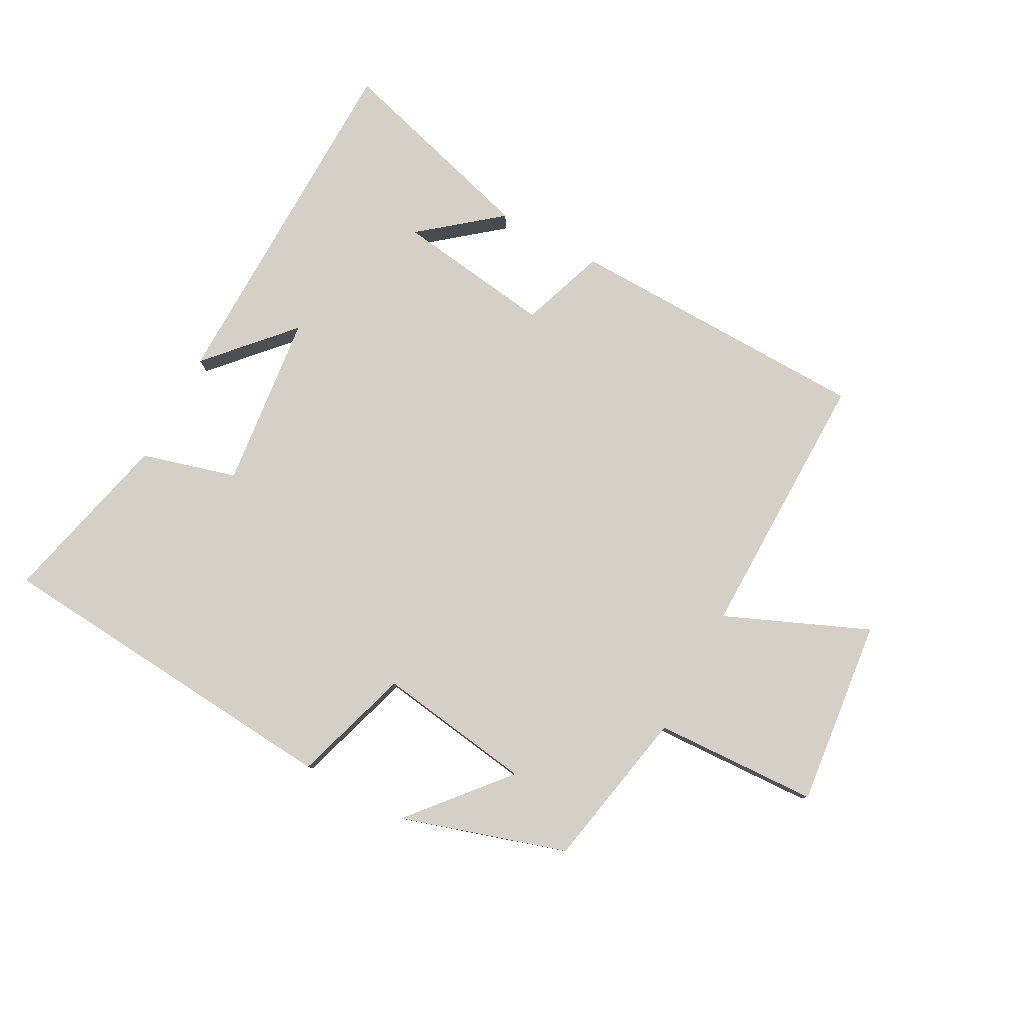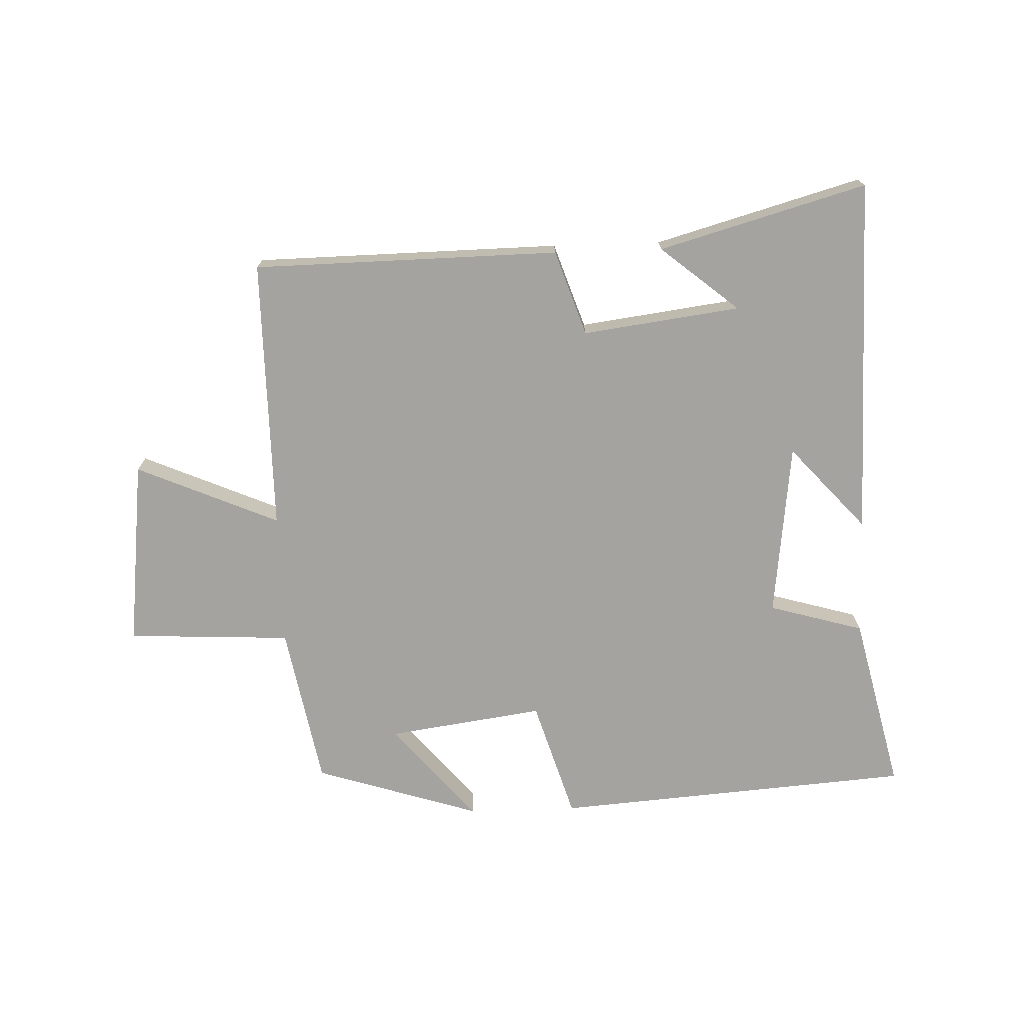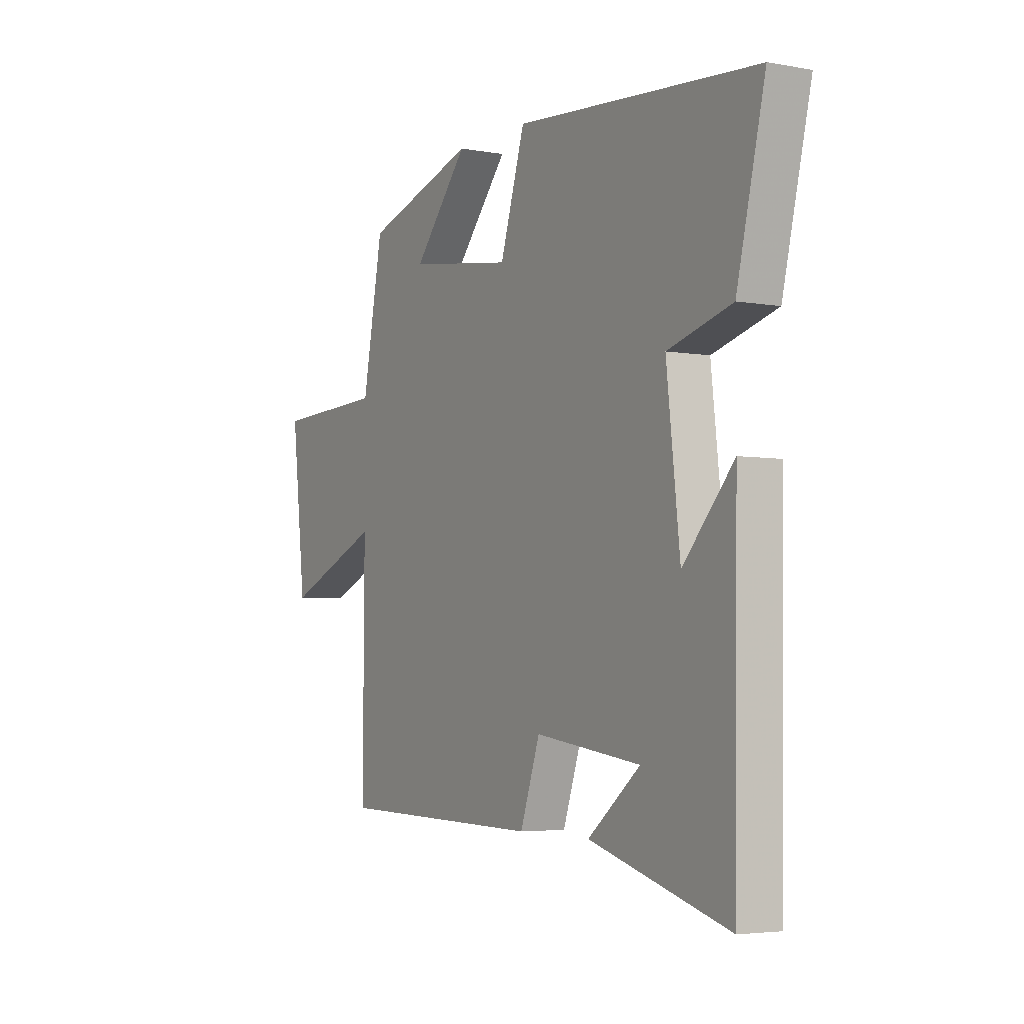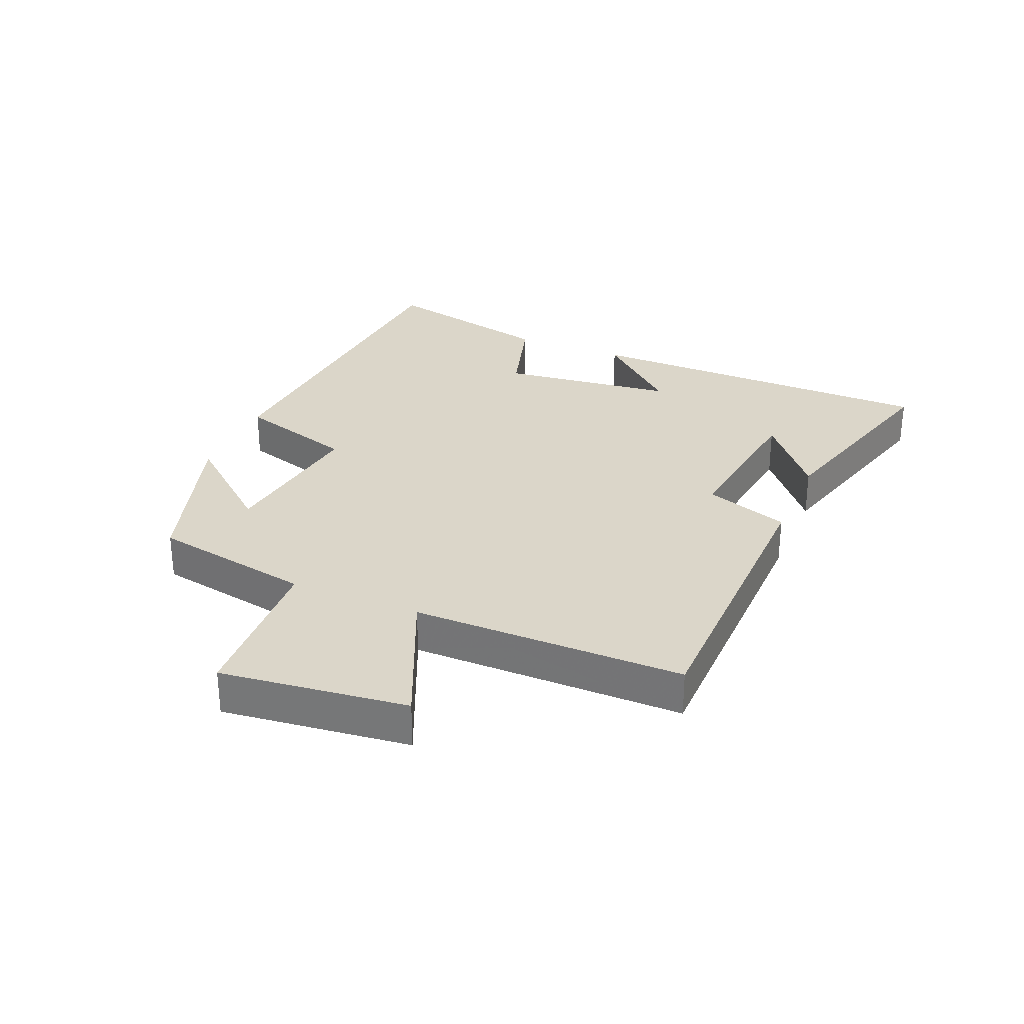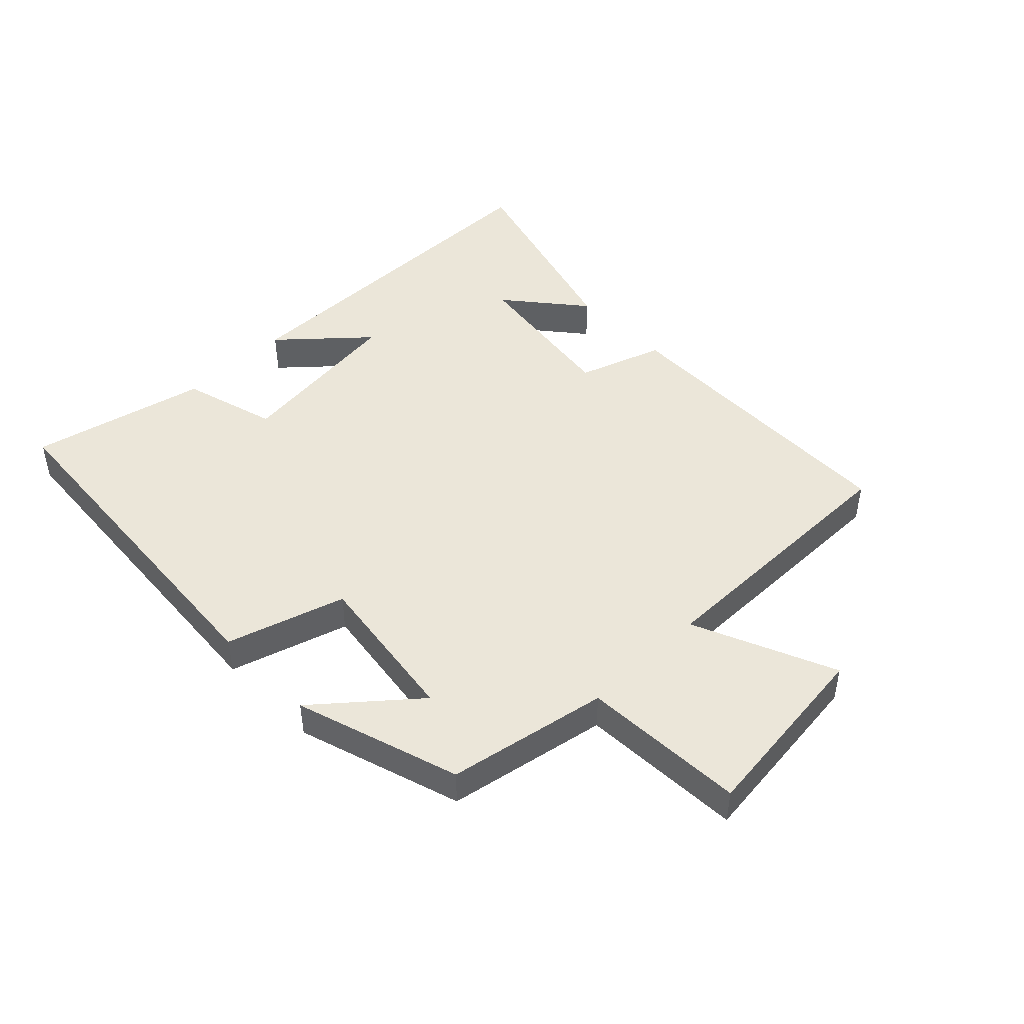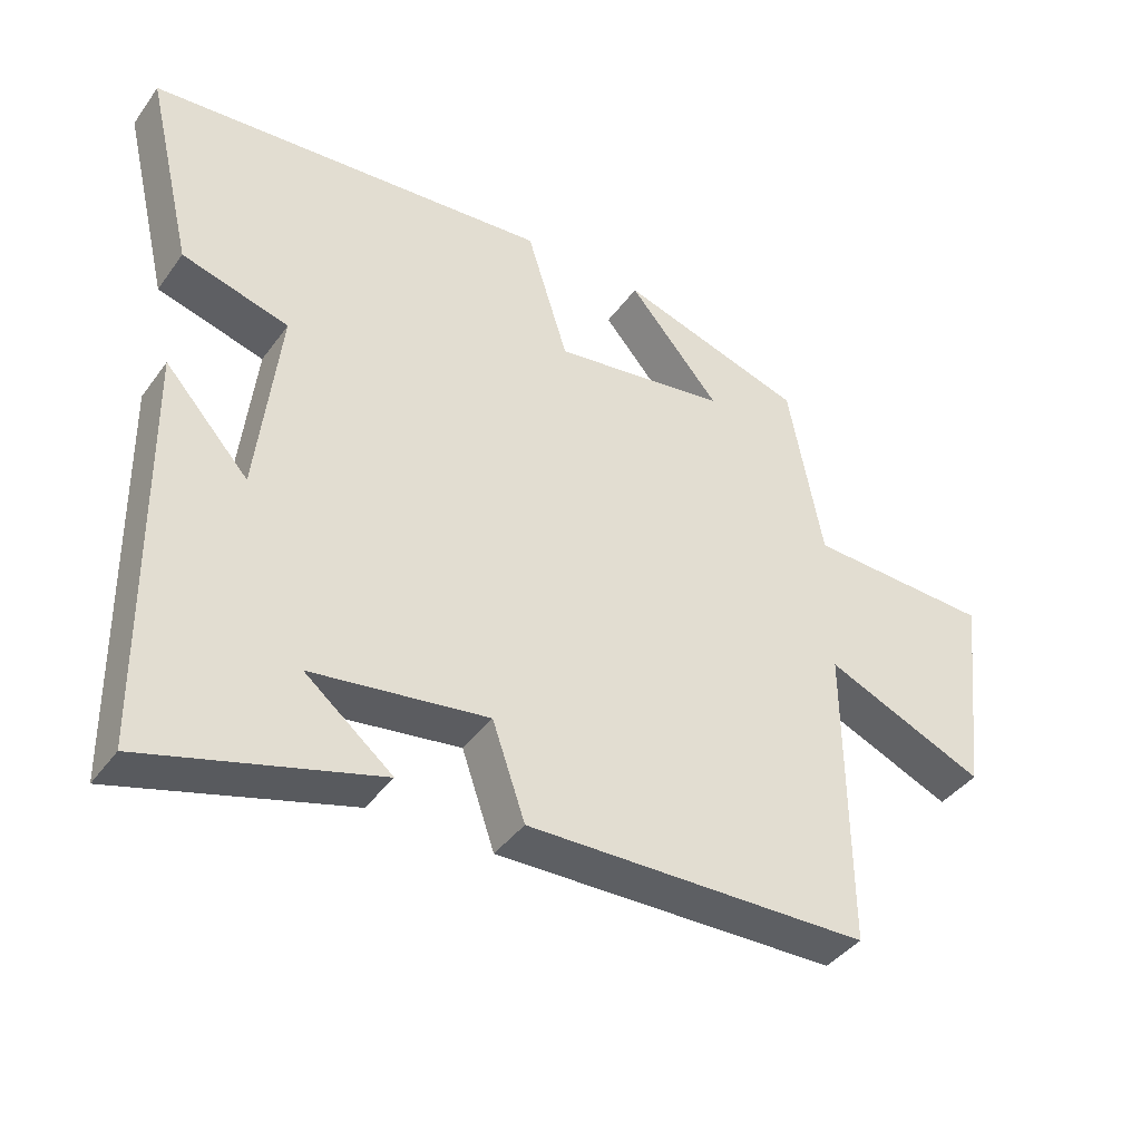
<metadata>
{"format":"obj","ext":"obj","renderer":"f3d","projection":"perspective","resolution":1024,"background":"white","views":[{"elev":80.0,"azim":28.5,"up":"+Y"},{"elev":-73.0,"azim":-178.2,"up":"+Y"},{"elev":-4.1,"azim":-120.5,"up":"+Z"},{"elev":29.7,"azim":112.6,"up":"+Y"},{"elev":46.7,"azim":45.6,"up":"+Y"},{"elev":-40.5,"azim":-32.5,"up":"+Z"}]}
</metadata>
<code>
v -0.567 0.07 0.455
v 0.008 0.07 0.5
v 0.067 0.07 0.31
v 0.317 0.07 0.346
v 0.186 0.07 0.5
v 0.451 0.07 0.417
v 0.5 0.07 0.159
v 0.763 0.07 0.147
v 0.729 0.07 -0.153
v 0.5 0.07 -0.055
v 0.503 0.07 -0.491
v 0.013 0.07 -0.5
v -0.034 0.07 -0.364
v -0.286 0.07 -0.398
v -0.161 0.07 -0.5
v -0.492 0.07 -0.594
v -0.5 0.07 -0.017
v -0.38 0.07 -0.15
v -0.348 0.07 0.13
v -0.5 0.07 0.173
v -0.567 0 0.455
v 0.008 0 0.5
v 0.067 0 0.31
v 0.317 0 0.346
v 0.186 0 0.5
v 0.451 0 0.417
v 0.5 0 0.159
v 0.763 0 0.147
v 0.729 0 -0.153
v 0.5 0 -0.055
v 0.503 0 -0.491
v 0.013 0 -0.5
v -0.034 0 -0.364
v -0.286 0 -0.398
v -0.161 0 -0.5
v -0.492 0 -0.594
v -0.5 0 -0.017
v -0.38 0 -0.15
v -0.348 0 0.13
v -0.5 0 0.173
f 19 20 1 2
f 18 19 2 3
f 16 17 18
f 16 18 3 4
f 14 15 16
f 14 16 4
f 13 14 4
f 10 11 12 13
f 10 13 4
f 7 8 9 10
f 7 10 4
f 4 5 6 7
f 22 21 40 39
f 23 22 39 38
f 38 37 36
f 24 23 38 36
f 36 35 34
f 24 36 34
f 24 34 33
f 33 32 31 30
f 24 33 30
f 30 29 28 27
f 24 30 27
f 27 26 25 24
f 1 21 22 2
f 2 22 23 3
f 3 23 24 4
f 4 24 25 5
f 5 25 26 6
f 6 26 27 7
f 7 27 28 8
f 8 28 29 9
f 9 29 30 10
f 10 30 31 11
f 11 31 32 12
f 12 32 33 13
f 13 33 34 14
f 14 34 35 15
f 15 35 36 16
f 16 36 37 17
f 17 37 38 18
f 18 38 39 19
f 19 39 40 20
f 20 40 21 1

</code>
